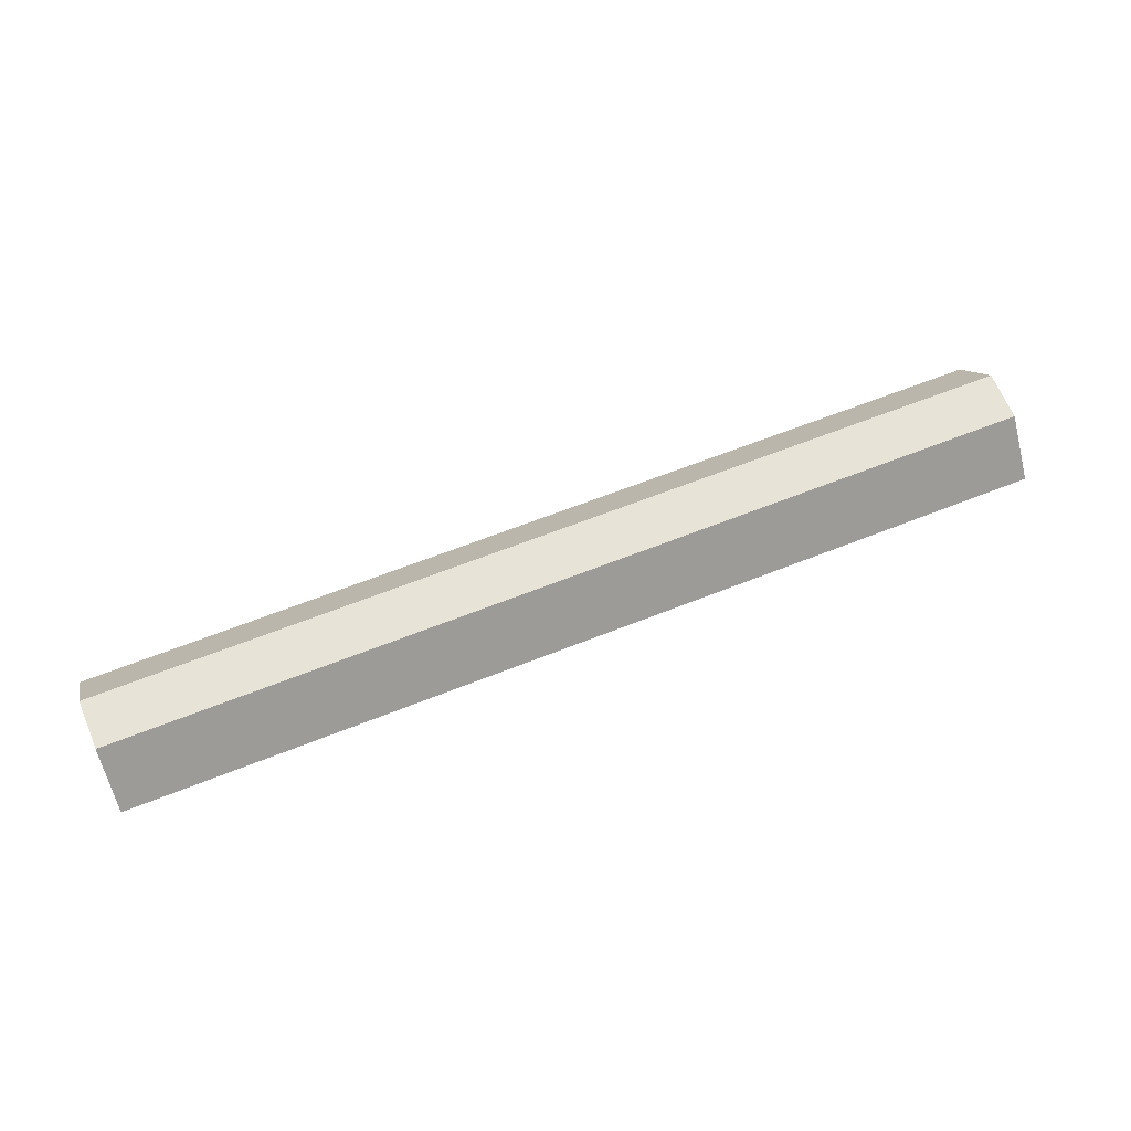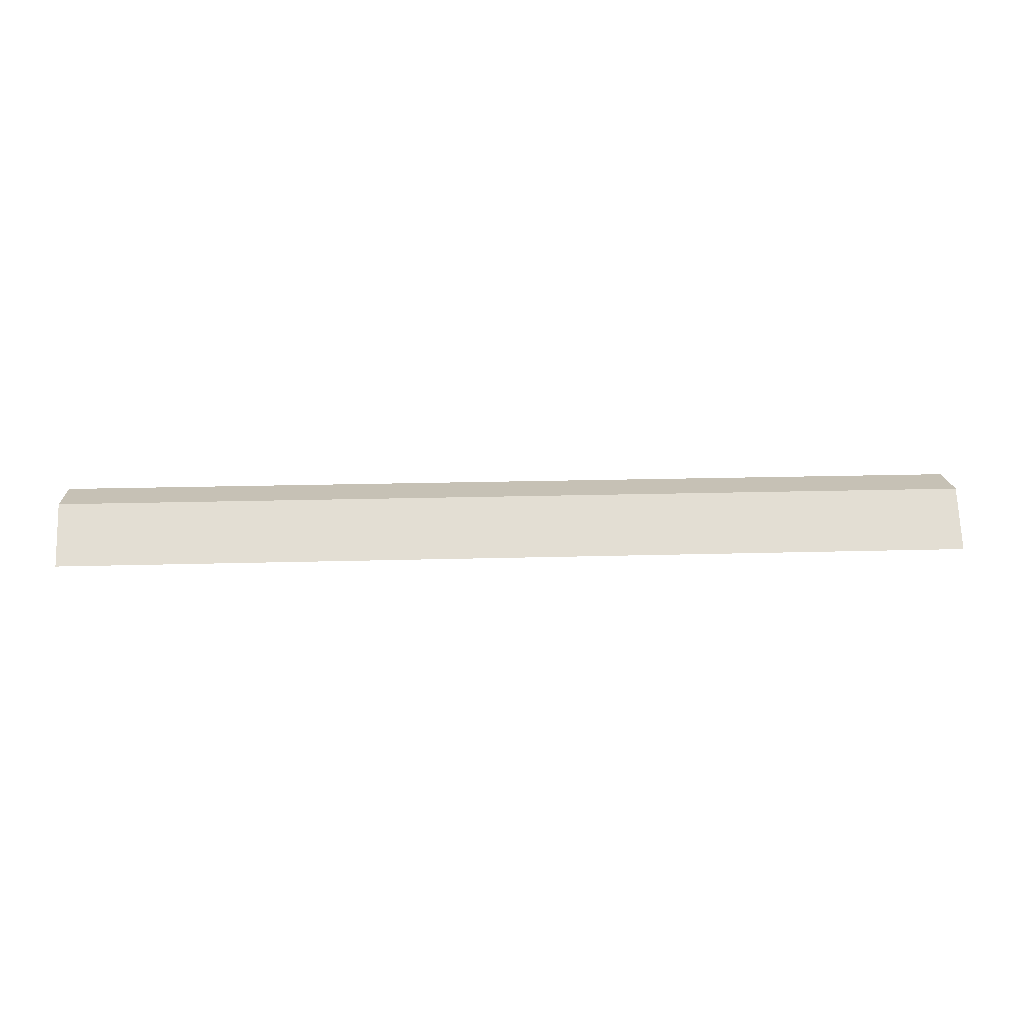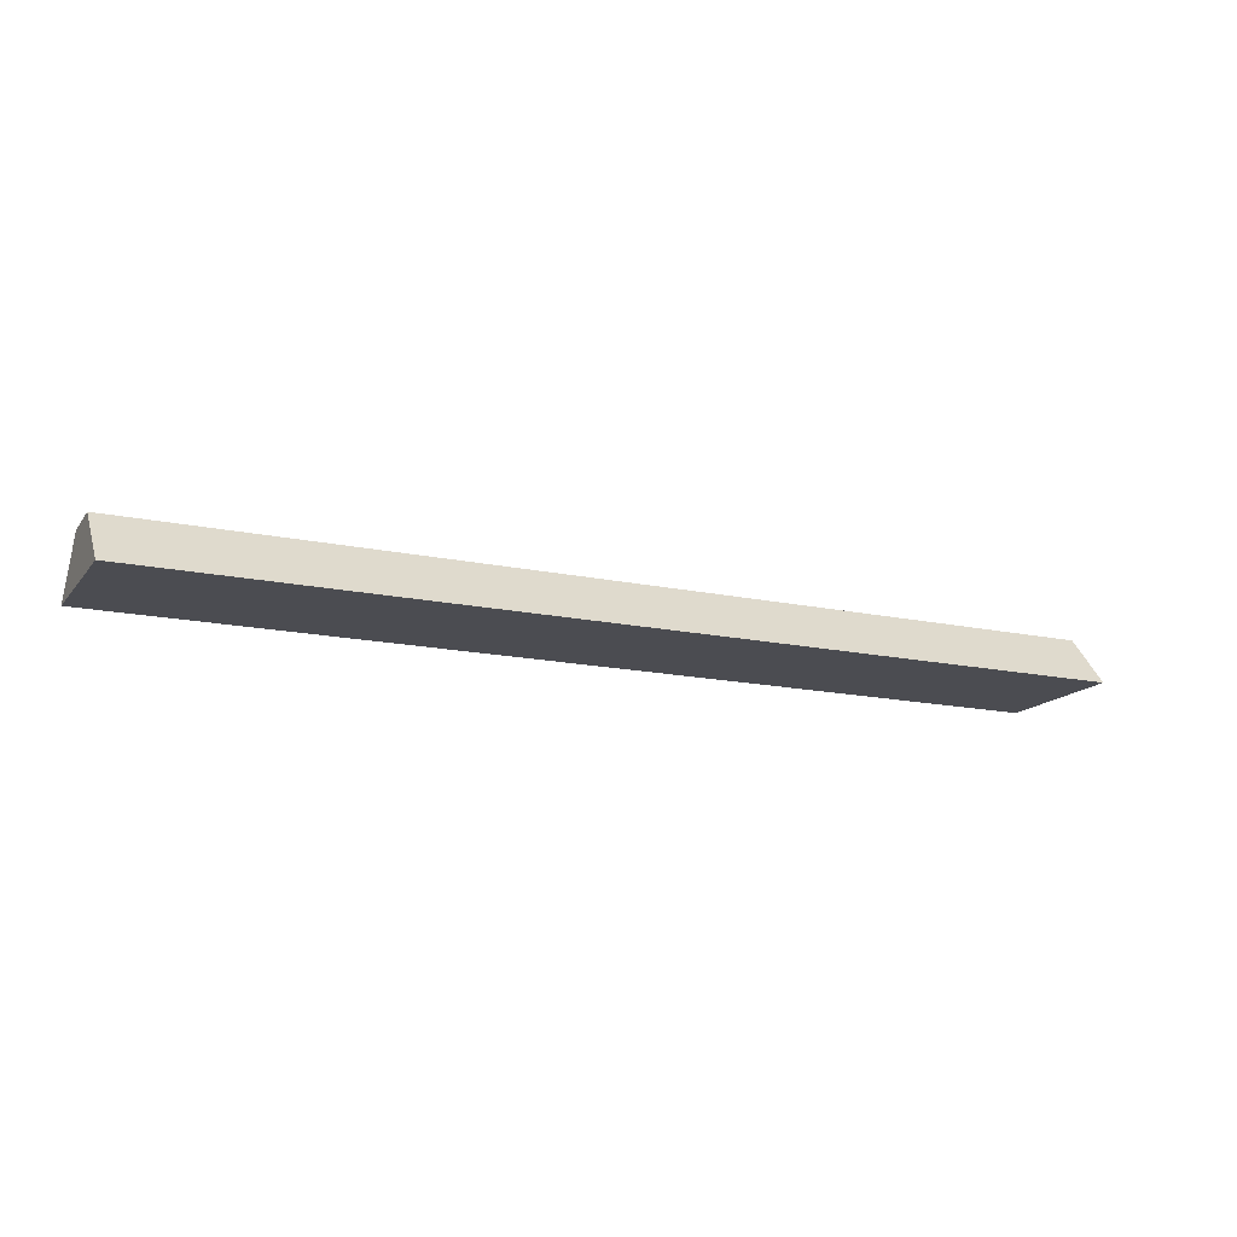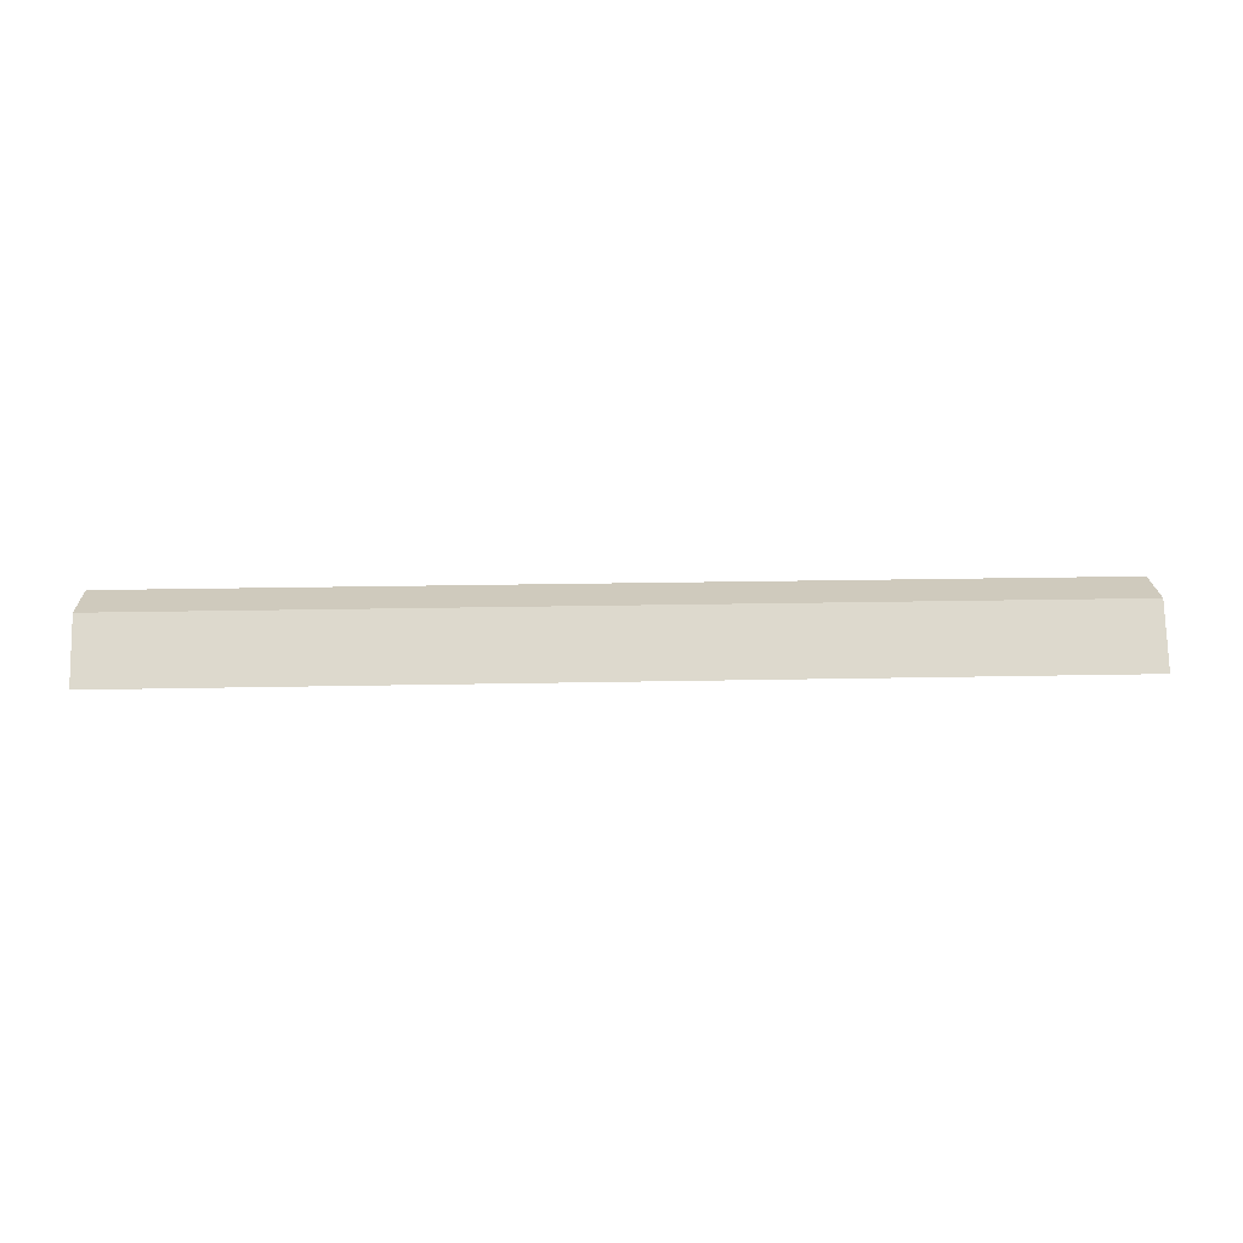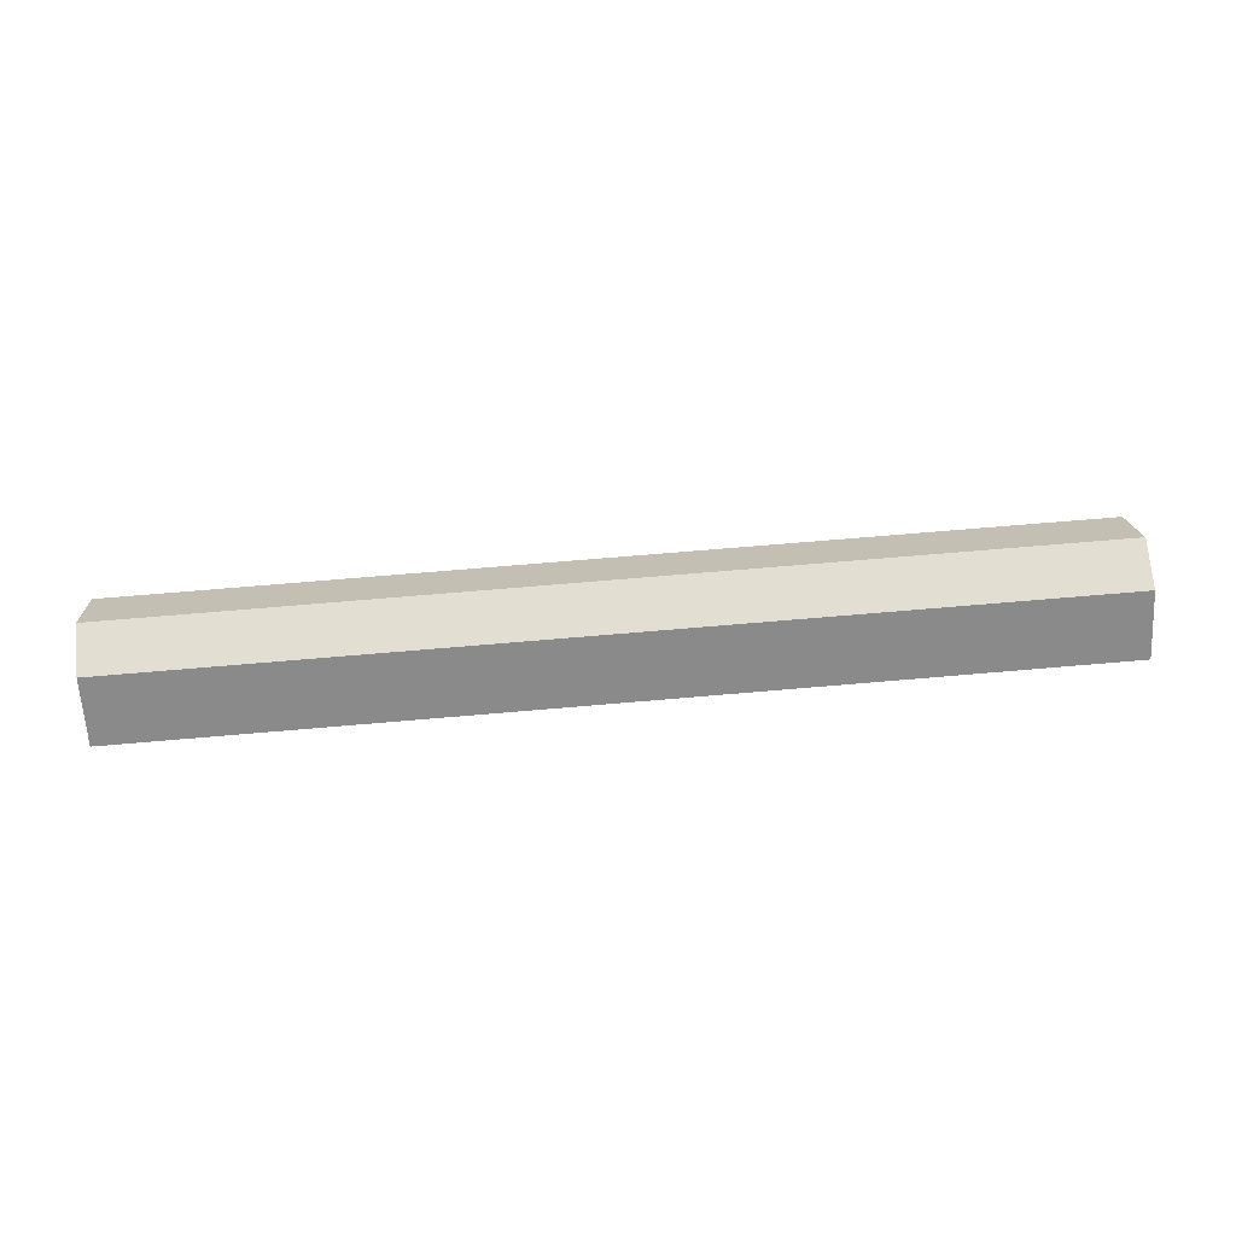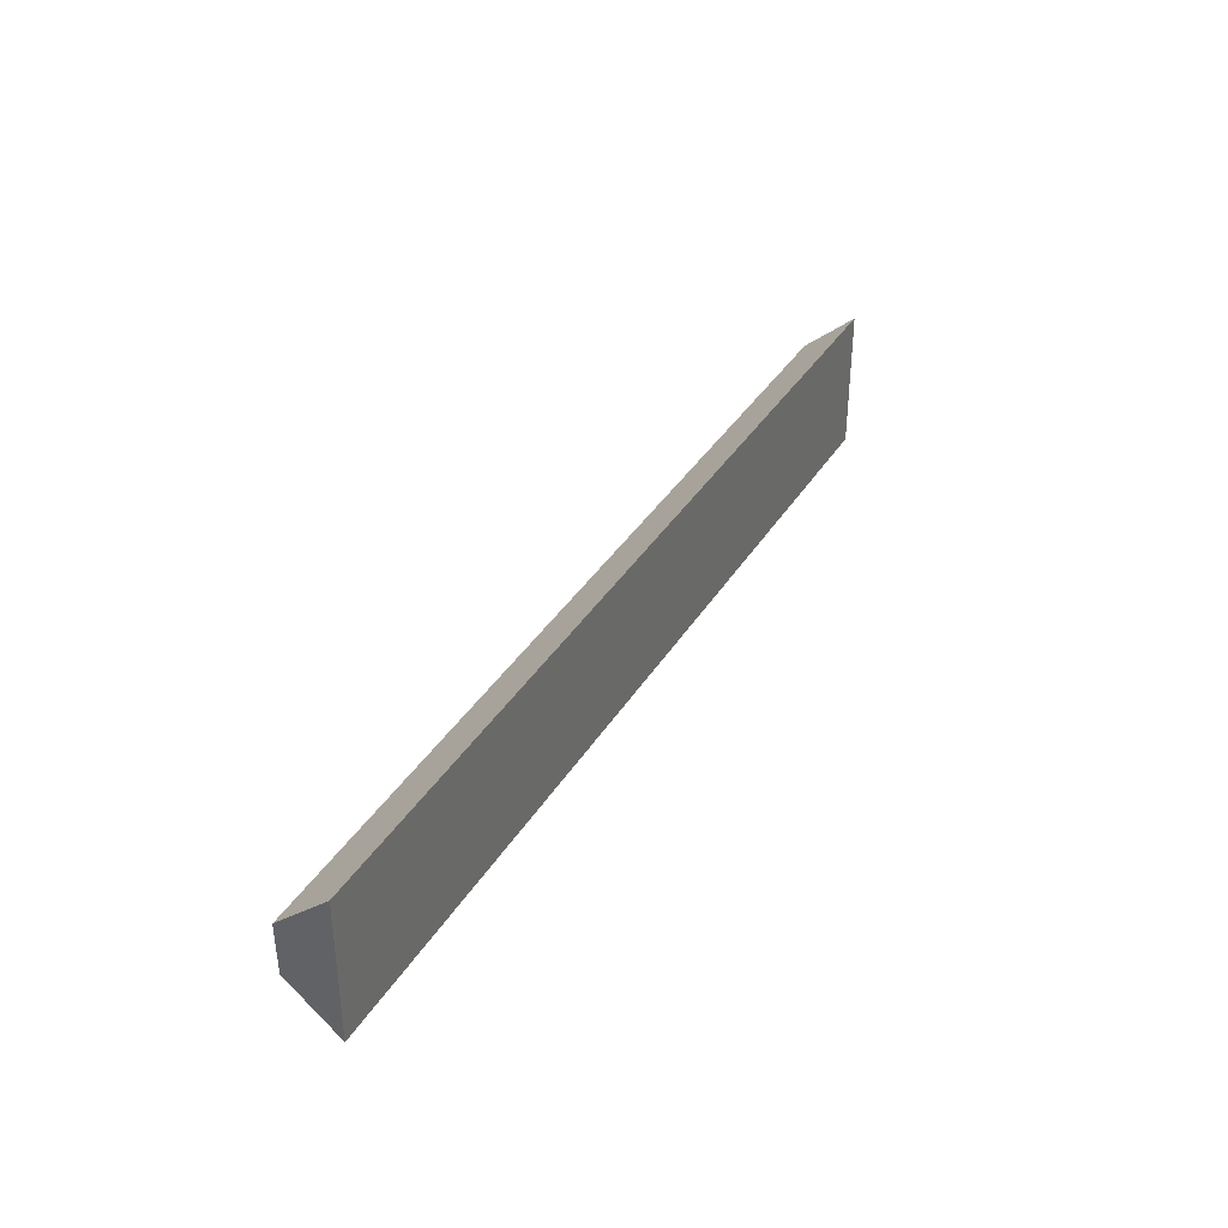
<metadata>
{"format":"obj","ext":"obj","renderer":"f3d","projection":"perspective","resolution":1024,"background":"white","views":[{"elev":62.7,"azim":157.9,"up":"+Y"},{"elev":18.7,"azim":-3.2,"up":"+Y"},{"elev":-15.5,"azim":-24.7,"up":"+Y"},{"elev":23.0,"azim":-2.0,"up":"+Y"},{"elev":67.5,"azim":175.0,"up":"+Y"},{"elev":36.2,"azim":-62.4,"up":"+Z"}]}
</metadata>
<code>
g default
v 48.18 -0.3524 7.226
v 48.18 -0.3524 -7.226
v 48.27 4.982 2.631
v 48.18 4.982 -2.631
v -48.27 4.982 2.631
v -48.18 4.982 -2.631
v -48.18 -0.3524 7.226
v -48.18 -0.3524 -7.226
g track_outeredge1:Mesh
f 1 2 3
f 3 2 4
f 3 4 5
f 5 4 6
f 5 6 7
f 7 6 8
f 7 8 1
f 1 8 2
f 2 8 4
f 4 8 6
f 7 1 5
f 5 1 3

</code>
